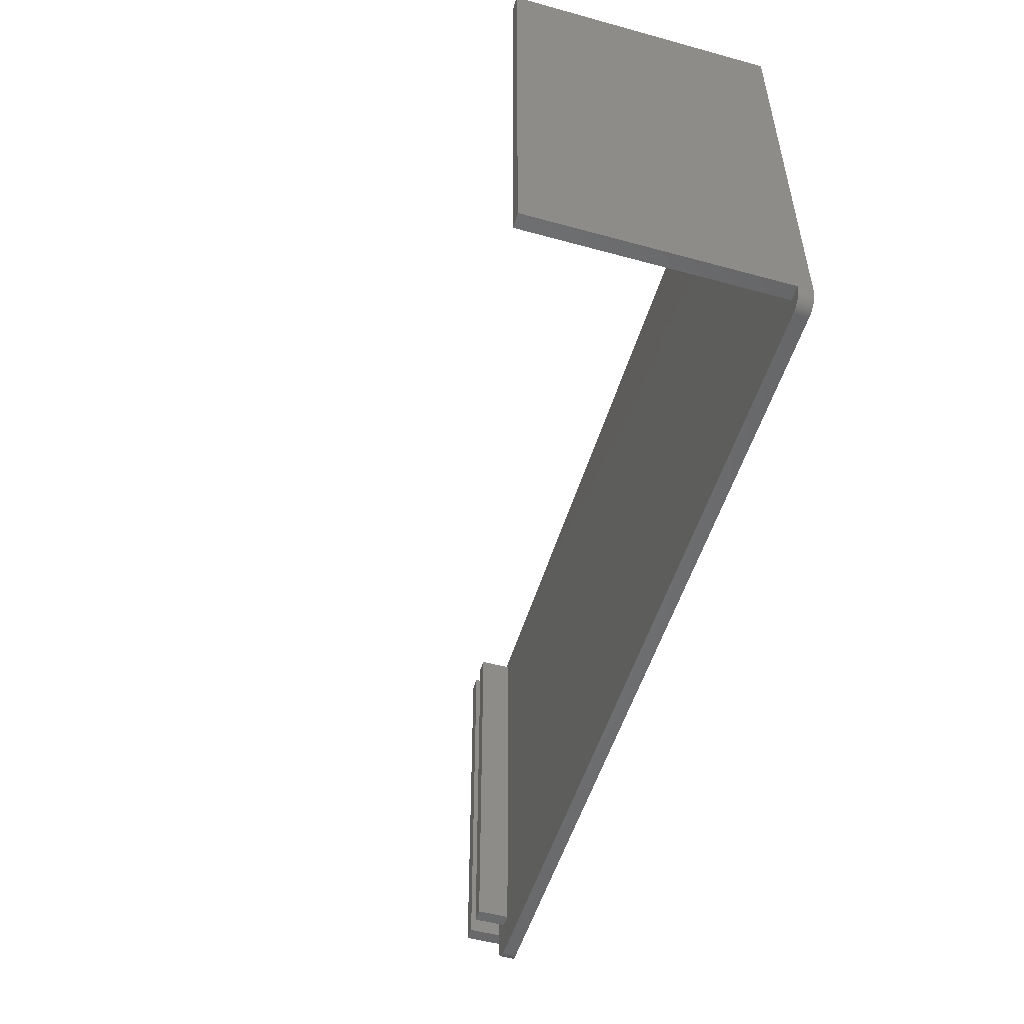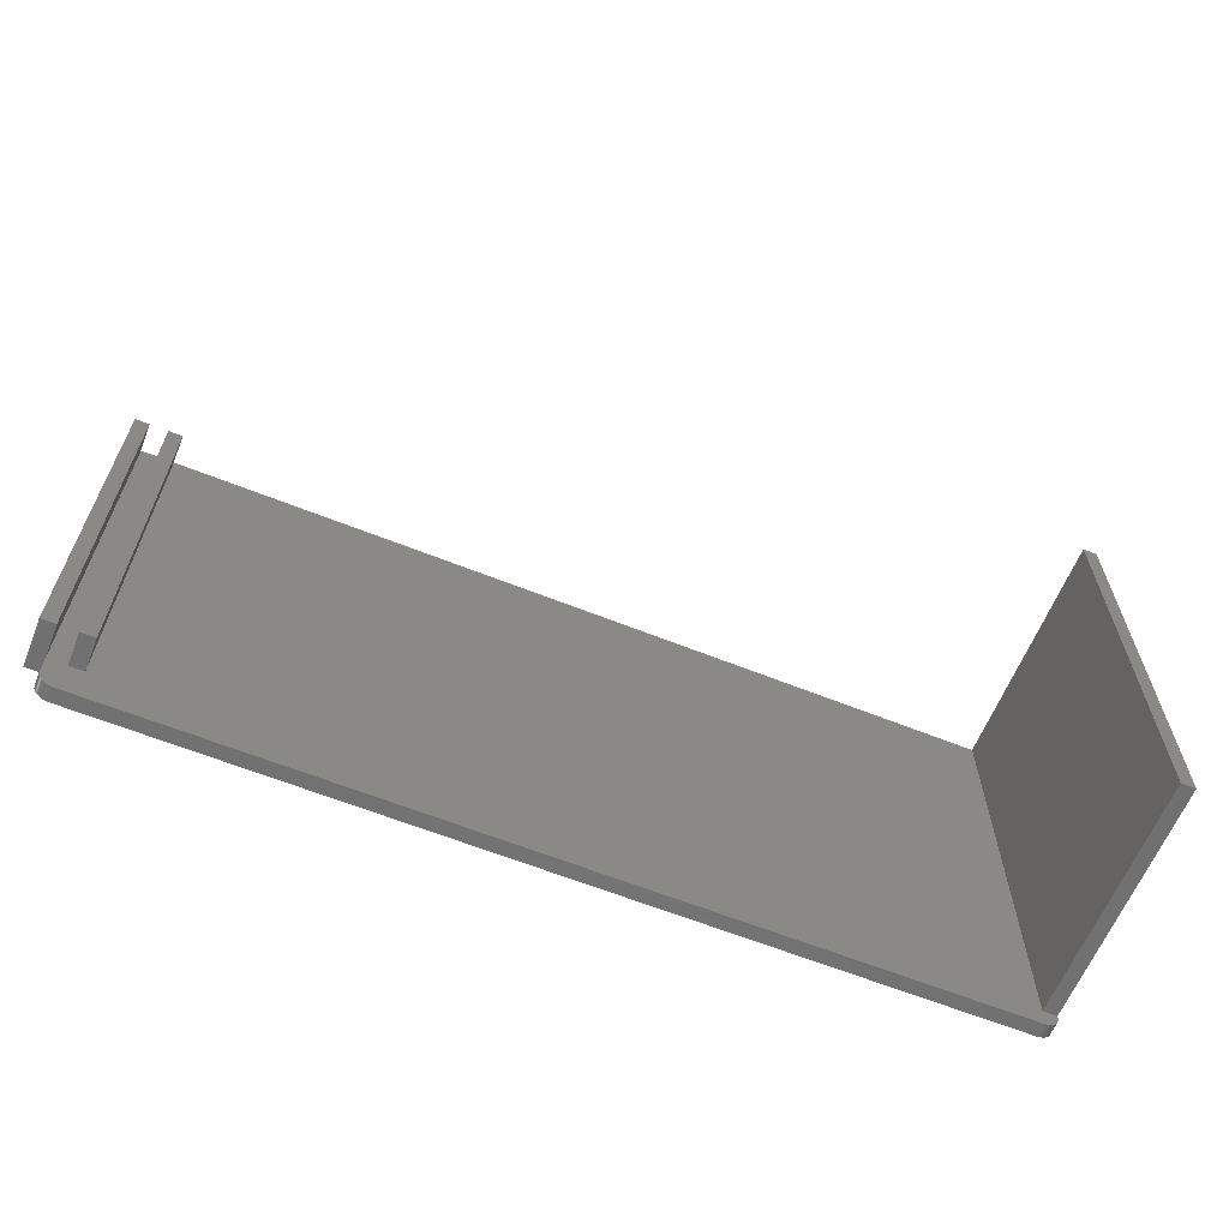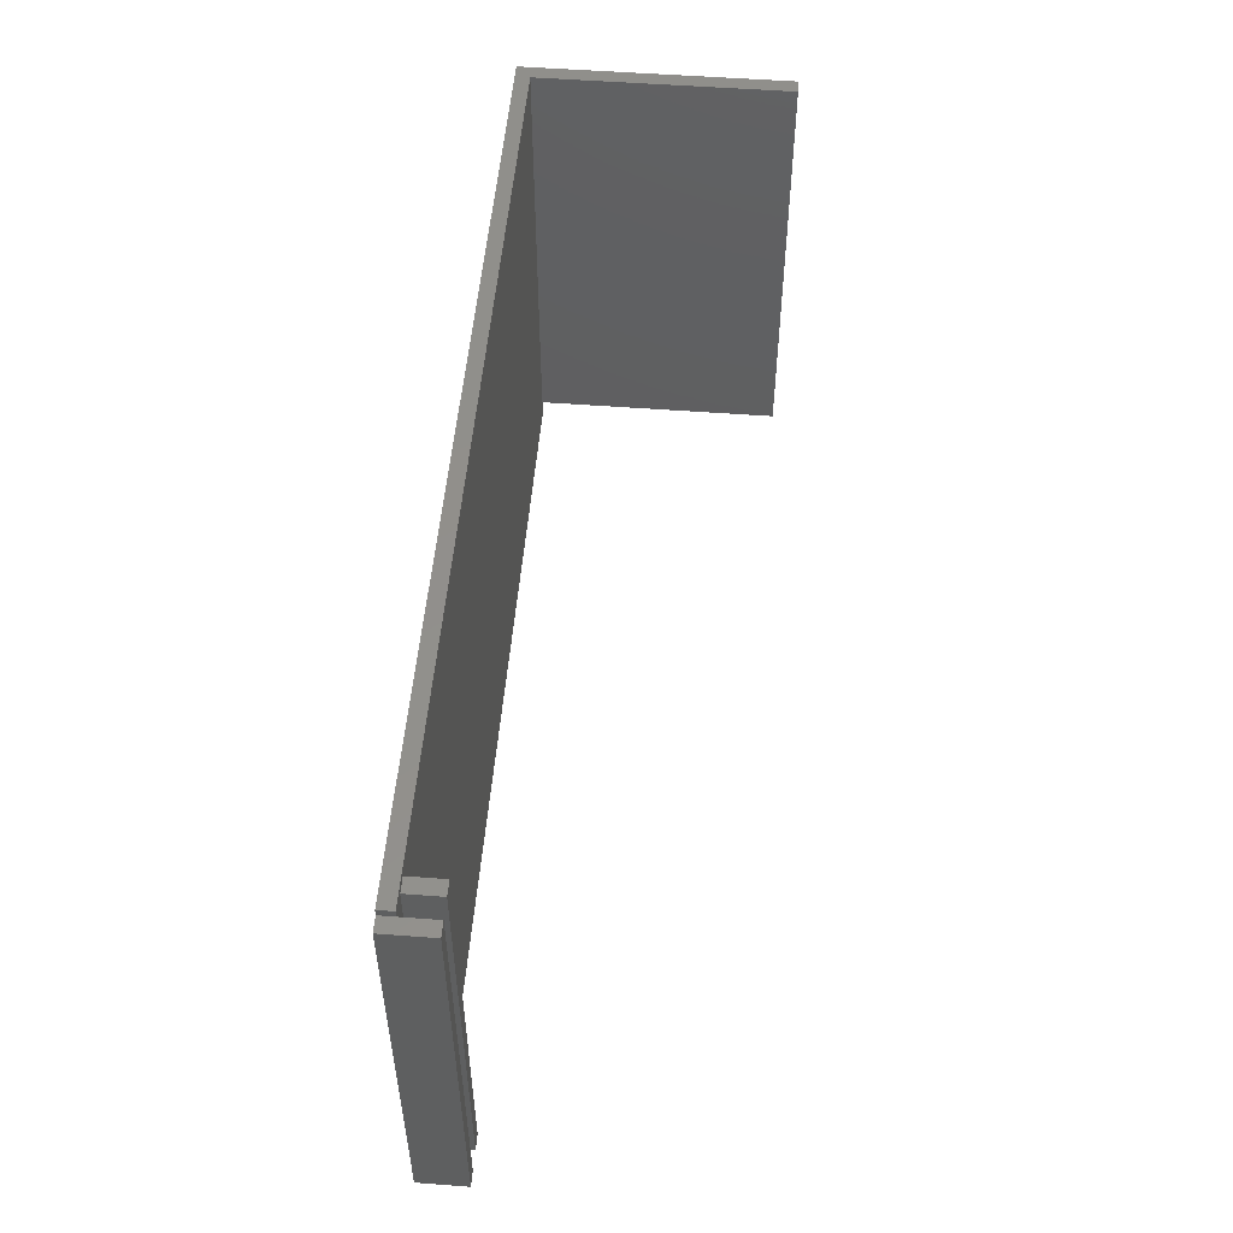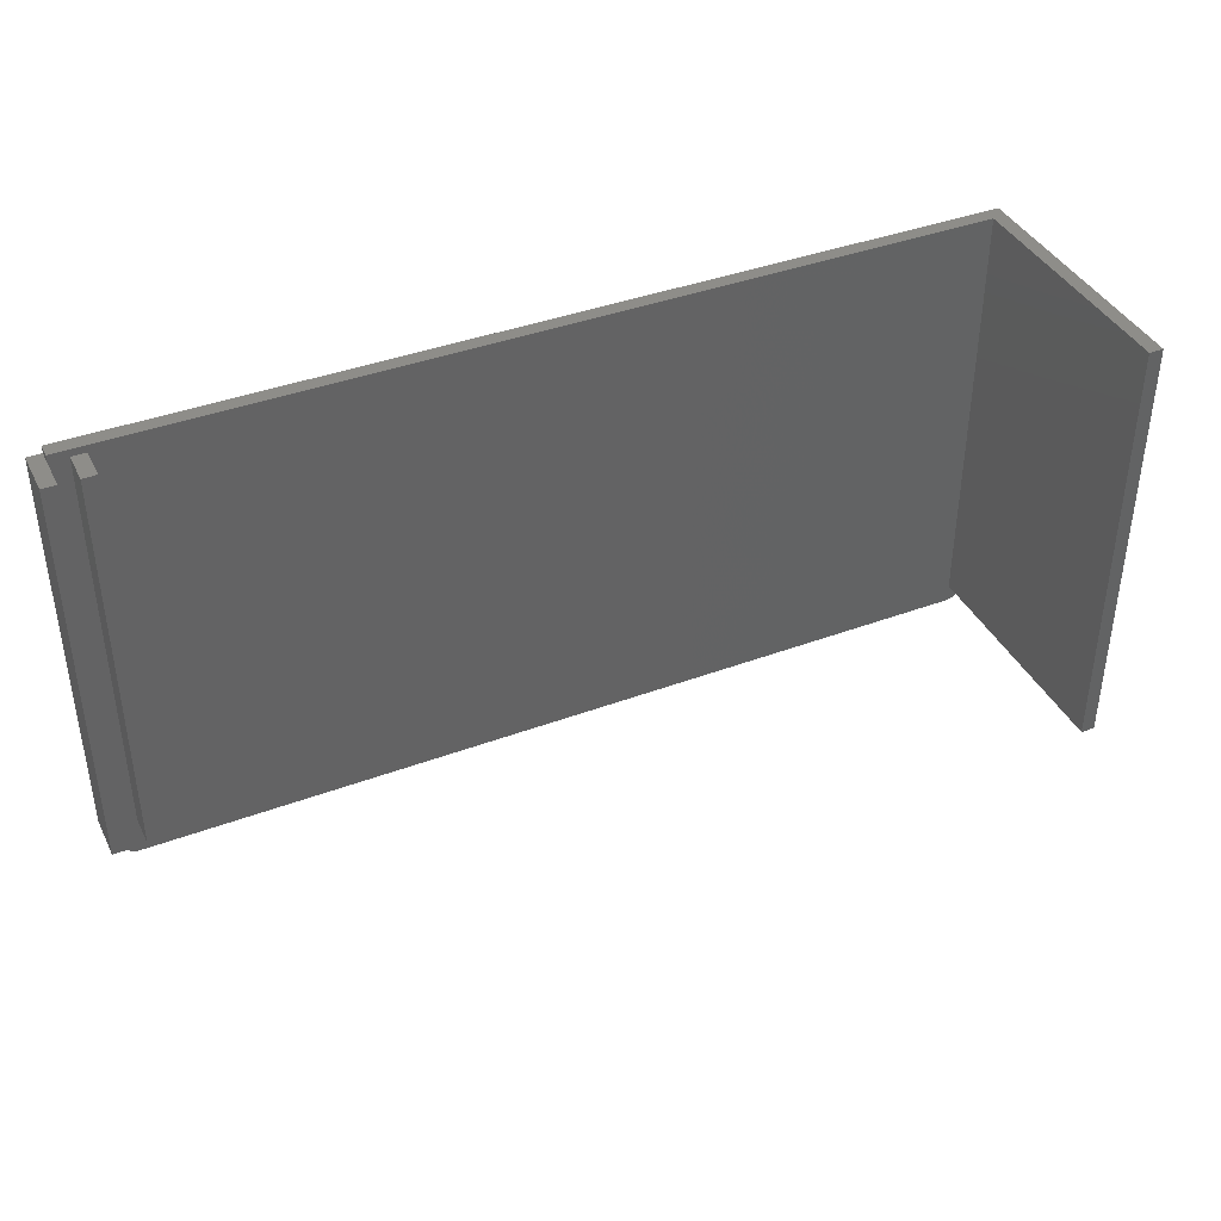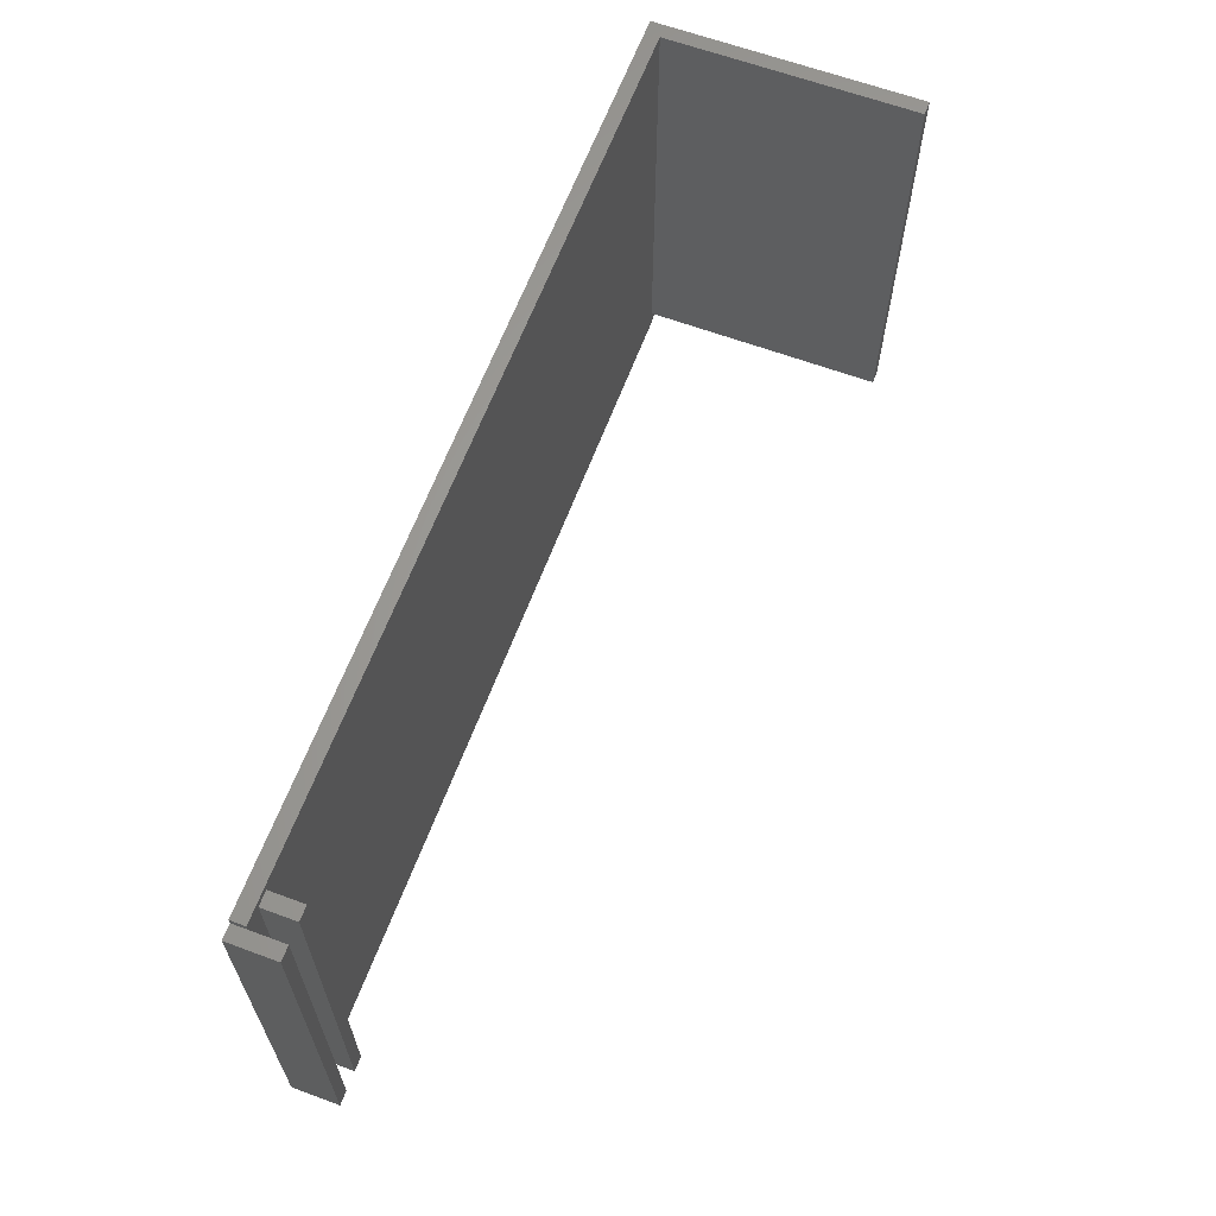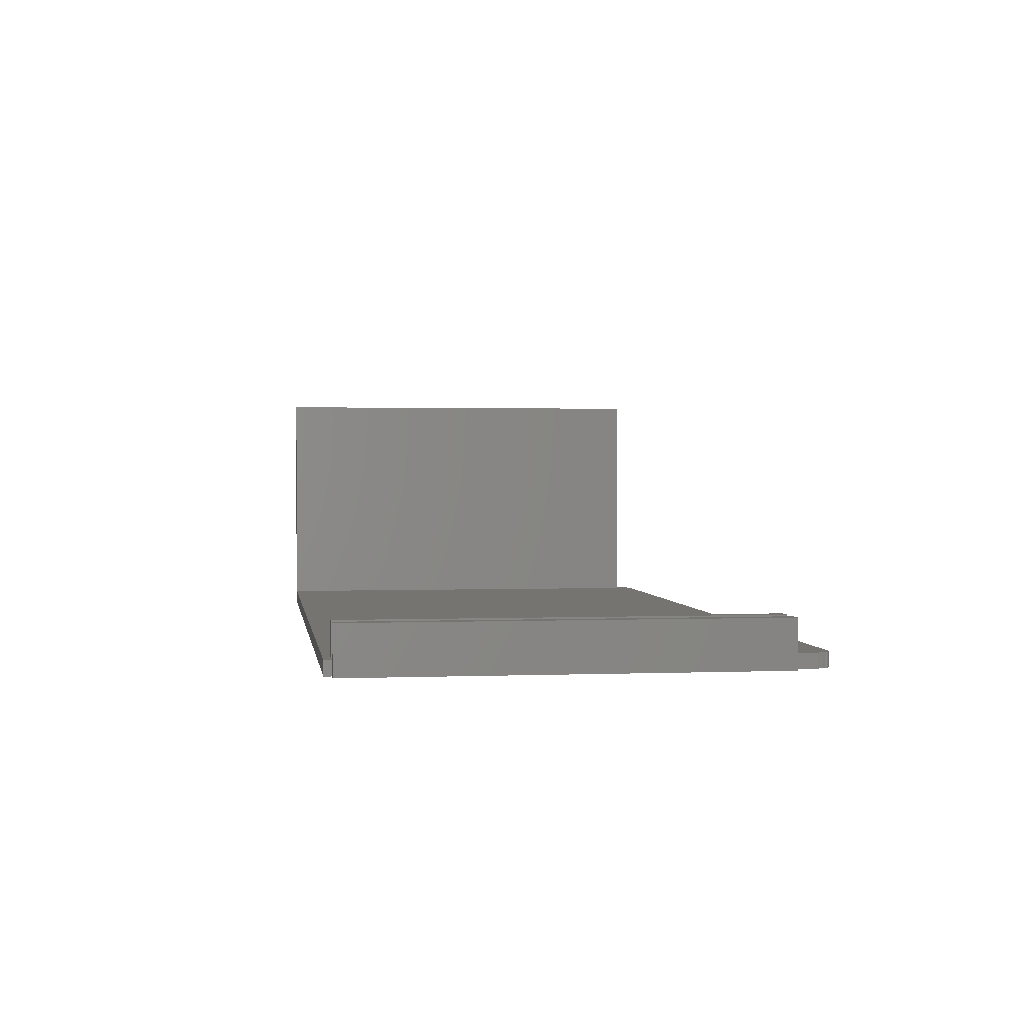
<metadata>
{"format":"stl","ext":"stl","renderer":"f3d","projection":"perspective","resolution":1024,"background":"white","views":[{"elev":-52.0,"azim":73.5,"up":"+Y"},{"elev":-62.7,"azim":-22.1,"up":"+Y"},{"elev":52.4,"azim":-85.3,"up":"+Y"},{"elev":39.8,"azim":-24.8,"up":"+Y"},{"elev":63.4,"azim":-69.5,"up":"+Y"},{"elev":1.4,"azim":-98.2,"up":"+Z"}]}
</metadata>
<code>
# stl→obj: 160 verts, 316 faces
v -52.95 -27.74 0
v -52.85 -27.75 1.75
v -52.95 -27.74 1.75
v -52.85 -27.75 0
v -52.75 -27.75 1.75
v -52.75 -27.75 0
v -53.04 -27.73 0
v -53.04 -27.73 1.75
v -54.51 -26.69 0
v -54.56 -26.61 1.75
v -54.56 -26.61 0
v -54.51 -26.69 1.75
v -53.61 -27.56 0
v -53.52 -27.6 1.75
v -53.61 -27.56 1.75
v -53.52 -27.6 0
v -54.3 -27.02 0
v -54.36 -26.94 1.75
v -54.36 -26.94 0
v -54.3 -27.02 1.75
v -53.69 -27.51 0
v -53.69 -27.51 1.75
v -54.23 -27.09 0
v -54.23 -27.09 1.75
v -54.41 -26.86 0
v -54.47 -26.78 1.75
v -54.47 -26.78 0
v -54.41 -26.86 1.75
v -54.74 -25.95 0
v -54.75 -25.85 1.75
v -54.75 -25.85 0
v -54.74 -25.95 1.75
v -53.33 -27.66 0
v -53.24 -27.69 1.75
v -53.33 -27.66 1.75
v -53.24 -27.69 0
v -54.6 -26.52 1.75
v -54.6 -26.52 0
v -54.63 -26.42 1.75
v -54.63 -26.42 0
v -53.14 -27.71 0
v -53.14 -27.71 1.75
v -53.42 -27.63 1.75
v -53.42 -27.63 0
v -53.94 -27.36 0
v -53.86 -27.41 1.75
v -53.94 -27.36 1.75
v -53.86 -27.41 0
v -54.66 -26.33 0
v -54.69 -26.24 1.75
v -54.69 -26.24 0
v -54.66 -26.33 1.75
v -54.71 -26.14 1.75
v -54.71 -26.14 0
v -54.09 -27.23 0
v -54.02 -27.3 1.75
v -54.09 -27.23 1.75
v -54.02 -27.3 0
v -54.73 -26.04 0
v -54.73 -26.04 1.75
v -53.78 -27.47 1.75
v -53.78 -27.47 0
v -54.16 -27.16 0
v -54.16 -27.16 1.75
v -54.75 -25.75 1.75
v -54.75 -25.75 0
v 54.74 -25.95 1.75
v 54.75 -25.85 0
v 54.75 -25.85 1.75
v 54.74 -25.95 0
v 54.75 -25.75 0
v 54.75 -25.75 1.75
v 54.73 -26.04 1.75
v 54.73 -26.04 0
v 53.61 -27.56 0
v 53.69 -27.51 1.75
v 53.61 -27.56 1.75
v 53.69 -27.51 0
v 54.56 -26.61 1.75
v 54.6 -26.52 0
v 54.6 -26.52 1.75
v 54.56 -26.61 0
v 53.94 -27.36 0
v 54.02 -27.3 1.75
v 53.94 -27.36 1.75
v 54.02 -27.3 0
v 54.51 -26.69 1.75
v 54.51 -26.69 0
v 54.09 -27.23 1.75
v 54.09 -27.23 0
v 53.78 -27.47 0
v 53.86 -27.41 1.75
v 53.78 -27.47 1.75
v 53.86 -27.41 0
v 52.85 -27.75 0
v 52.95 -27.74 1.75
v 52.85 -27.75 1.75
v 52.95 -27.74 0
v 54.66 -26.33 1.75
v 54.69 -26.24 0
v 54.69 -26.24 1.75
v 54.66 -26.33 0
v 53.52 -27.6 0
v 53.52 -27.6 1.75
v 53.42 -27.63 0
v 53.42 -27.63 1.75
v 54.71 -26.14 1.75
v 54.71 -26.14 0
v 54.63 -26.42 0
v 54.63 -26.42 1.75
v 54.36 -26.94 1.75
v 54.41 -26.86 0
v 54.41 -26.86 1.75
v 54.36 -26.94 0
v 53.24 -27.69 0
v 53.33 -27.66 1.75
v 53.24 -27.69 1.75
v 53.33 -27.66 0
v 53.14 -27.71 0
v 53.14 -27.71 1.75
v 54.23 -27.09 1.75
v 54.3 -27.02 0
v 54.3 -27.02 1.75
v 54.23 -27.09 0
v 53.04 -27.73 1.75
v 53.04 -27.73 0
v 54.47 -26.78 0
v 54.47 -26.78 1.75
v 54.16 -27.16 1.75
v 54.16 -27.16 0
v 52.75 -27.75 0
v 52.75 -27.75 1.75
v -56.5 -23.12 0
v -54.75 26.88 0
v -54.75 -23.12 0
v -56.5 26.88 0
v 54.75 27.75 0
v -54.75 27.75 0
v 53 27.75 31.75
v 54.75 -25.5 31.75
v 54.75 27.75 31.75
v 53 -25.5 31.75
v 53 27.75 1.75
v -54.75 27.75 1.75
v -54.75 26.88 1.75
v -54.75 -23.12 1.75
v -54.75 -23.12 5.75
v -54.75 26.88 5.75
v 54.75 -25.5 1.75
v -50.75 -23.12 1.75
v 53 -25.5 1.75
v -50.75 26.88 1.75
v -52.5 -23.12 1.75
v -52.5 26.88 1.75
v -50.75 -23.12 5.75
v -52.5 -23.12 5.75
v -52.5 26.88 5.75
v -50.75 26.88 5.75
v -56.5 -23.12 5.75
v -56.5 26.88 5.75
f 1 2 3
f 2 1 4
f 4 5 2
f 5 4 6
f 7 3 8
f 3 7 1
f 9 10 11
f 10 9 12
f 13 14 15
f 14 13 16
f 17 18 19
f 18 17 20
f 21 15 22
f 15 21 13
f 23 20 17
f 20 23 24
f 25 26 27
f 26 25 28
f 29 30 31
f 30 29 32
f 33 34 35
f 34 33 36
f 11 37 38
f 37 11 10
f 38 39 40
f 39 38 37
f 41 8 42
f 8 41 7
f 16 43 14
f 43 16 44
f 45 46 47
f 46 45 48
f 19 28 25
f 28 19 18
f 36 42 34
f 42 36 41
f 49 50 51
f 50 49 52
f 51 53 54
f 53 51 50
f 40 52 49
f 52 40 39
f 55 56 57
f 56 55 58
f 27 12 9
f 12 27 26
f 59 32 29
f 32 59 60
f 48 61 46
f 61 48 62
f 63 57 64
f 57 63 55
f 44 35 43
f 35 44 33
f 31 65 66
f 65 31 30
f 62 22 61
f 22 62 21
f 54 60 59
f 60 54 53
f 58 47 56
f 47 58 45
f 63 24 23
f 24 63 64
f 67 68 69
f 68 67 70
f 69 71 72
f 71 69 68
f 73 70 67
f 70 73 74
f 75 76 77
f 76 75 78
f 79 80 81
f 80 79 82
f 83 84 85
f 84 83 86
f 87 82 79
f 82 87 88
f 86 89 84
f 89 86 90
f 91 92 93
f 92 91 94
f 95 96 97
f 96 95 98
f 99 100 101
f 100 99 102
f 103 77 104
f 77 103 75
f 105 104 106
f 104 105 103
f 107 74 73
f 74 107 108
f 81 109 110
f 109 81 80
f 111 112 113
f 112 111 114
f 94 85 92
f 85 94 83
f 101 108 107
f 108 101 100
f 115 116 117
f 116 115 118
f 119 117 120
f 117 119 115
f 118 106 116
f 106 118 105
f 121 122 123
f 122 121 124
f 78 93 76
f 93 78 91
f 98 125 96
f 125 98 126
f 113 127 128
f 127 113 112
f 129 124 121
f 124 129 130
f 110 102 99
f 102 110 109
f 131 97 132
f 97 131 95
f 128 88 87
f 88 128 127
f 126 120 125
f 120 126 119
f 123 114 111
f 114 123 122
f 90 129 89
f 129 90 130
f 6 132 5
f 132 6 131
f 133 134 135
f 134 133 136
f 131 71 68
f 131 68 70
f 131 70 74
f 131 74 108
f 131 108 100
f 131 100 102
f 131 102 109
f 131 109 80
f 131 80 82
f 131 82 88
f 131 88 127
f 131 127 112
f 131 112 114
f 131 114 122
f 131 122 124
f 131 124 130
f 131 130 90
f 131 90 86
f 131 86 83
f 131 83 94
f 131 94 91
f 131 91 78
f 131 78 75
f 131 75 103
f 131 103 105
f 131 105 118
f 131 118 115
f 131 115 119
f 131 119 126
f 131 126 98
f 131 98 95
f 71 131 137
f 135 131 6
f 66 6 4
f 66 4 1
f 66 1 7
f 66 7 41
f 66 41 36
f 66 36 33
f 66 33 44
f 66 44 16
f 66 16 13
f 66 13 21
f 66 21 62
f 66 62 48
f 66 48 45
f 66 45 58
f 66 58 55
f 66 55 63
f 66 63 23
f 66 23 17
f 66 17 19
f 66 19 25
f 66 25 27
f 66 27 9
f 66 9 11
f 66 11 38
f 66 38 40
f 66 40 49
f 66 49 51
f 66 51 54
f 66 54 59
f 66 59 29
f 66 29 31
f 6 66 135
f 131 135 137
f 134 137 135
f 137 134 138
f 139 140 141
f 140 139 142
f 141 143 139
f 137 143 141
f 138 143 137
f 143 138 144
f 134 144 138
f 144 134 145
f 66 146 135
f 146 66 65
f 147 145 148
f 145 147 146
f 149 141 140
f 141 149 137
f 71 149 72
f 149 71 137
f 150 151 143
f 97 151 132
f 151 97 96
f 150 143 152
f 144 152 143
f 146 153 154
f 65 153 146
f 153 65 5
f 5 65 2
f 2 65 3
f 3 65 8
f 8 65 42
f 42 65 34
f 34 65 35
f 35 65 43
f 43 65 14
f 14 65 15
f 15 65 22
f 22 65 61
f 61 65 46
f 46 65 47
f 47 65 56
f 56 65 57
f 57 65 64
f 64 65 24
f 24 65 20
f 20 65 18
f 18 65 28
f 28 65 26
f 26 65 12
f 12 65 10
f 10 65 37
f 37 65 39
f 39 65 52
f 52 65 50
f 50 65 53
f 53 65 60
f 152 144 154
f 145 154 144
f 146 154 145
f 60 65 32
f 32 65 30
f 151 72 149
f 72 151 69
f 69 151 67
f 67 151 73
f 73 151 107
f 107 151 101
f 101 151 99
f 99 151 110
f 110 151 81
f 81 151 79
f 79 151 87
f 87 151 128
f 128 151 113
f 113 151 111
f 111 151 123
f 123 151 121
f 121 151 129
f 129 151 89
f 89 151 84
f 84 151 85
f 85 151 92
f 92 151 93
f 93 151 76
f 76 151 77
f 77 151 104
f 104 151 106
f 106 151 116
f 116 151 117
f 117 151 120
f 120 151 125
f 125 151 96
f 151 150 132
f 5 150 153
f 150 5 132
f 151 139 143
f 139 151 142
f 151 140 142
f 140 151 149
f 153 155 156
f 155 153 150
f 157 155 158
f 155 157 156
f 152 157 158
f 157 152 154
f 153 157 154
f 157 153 156
f 155 152 158
f 152 155 150
f 159 146 147
f 133 146 159
f 146 133 135
f 160 147 148
f 147 160 159
f 145 160 148
f 136 145 134
f 145 136 160
f 133 160 136
f 160 133 159

</code>
